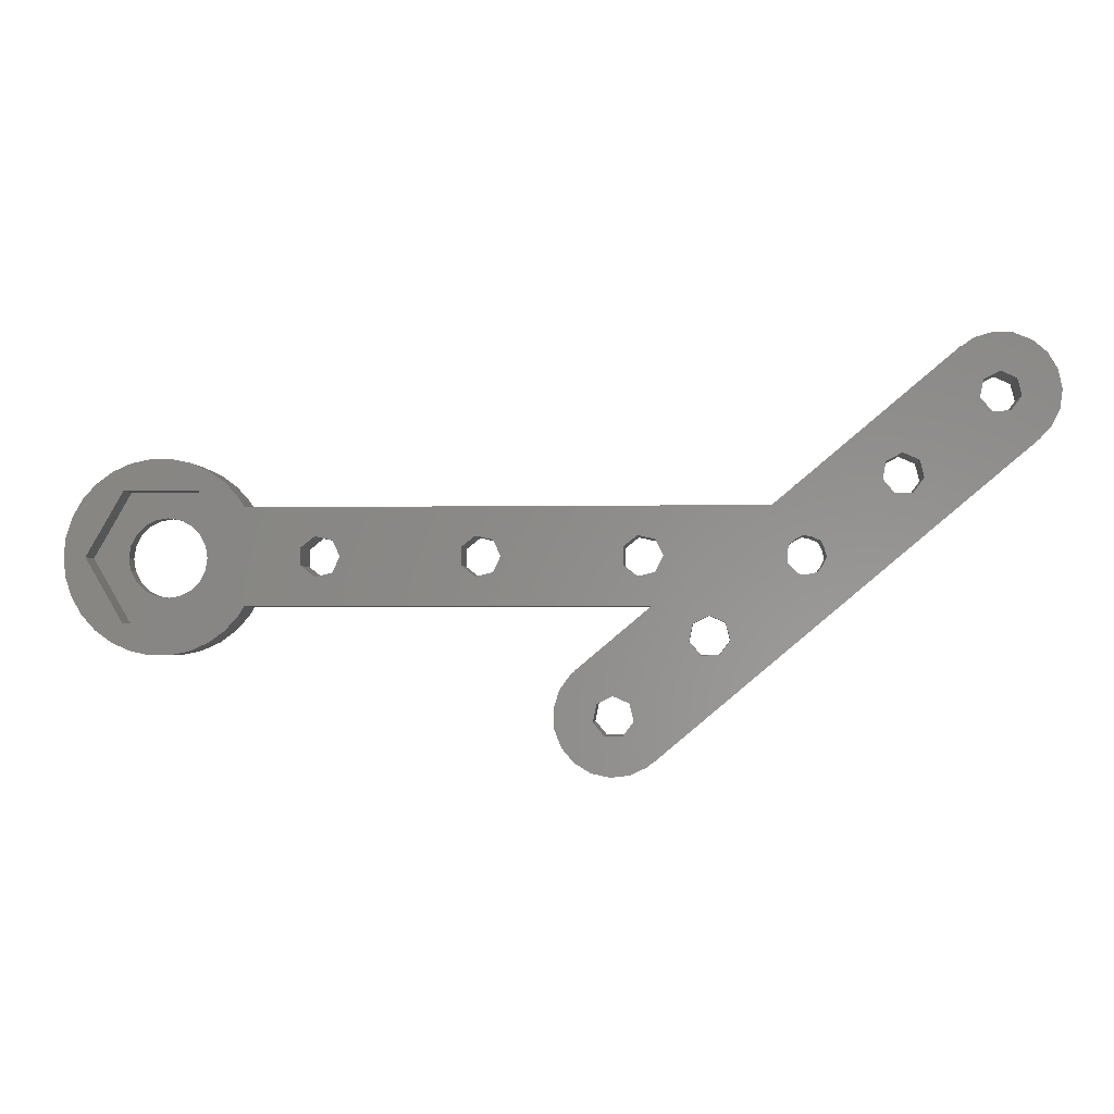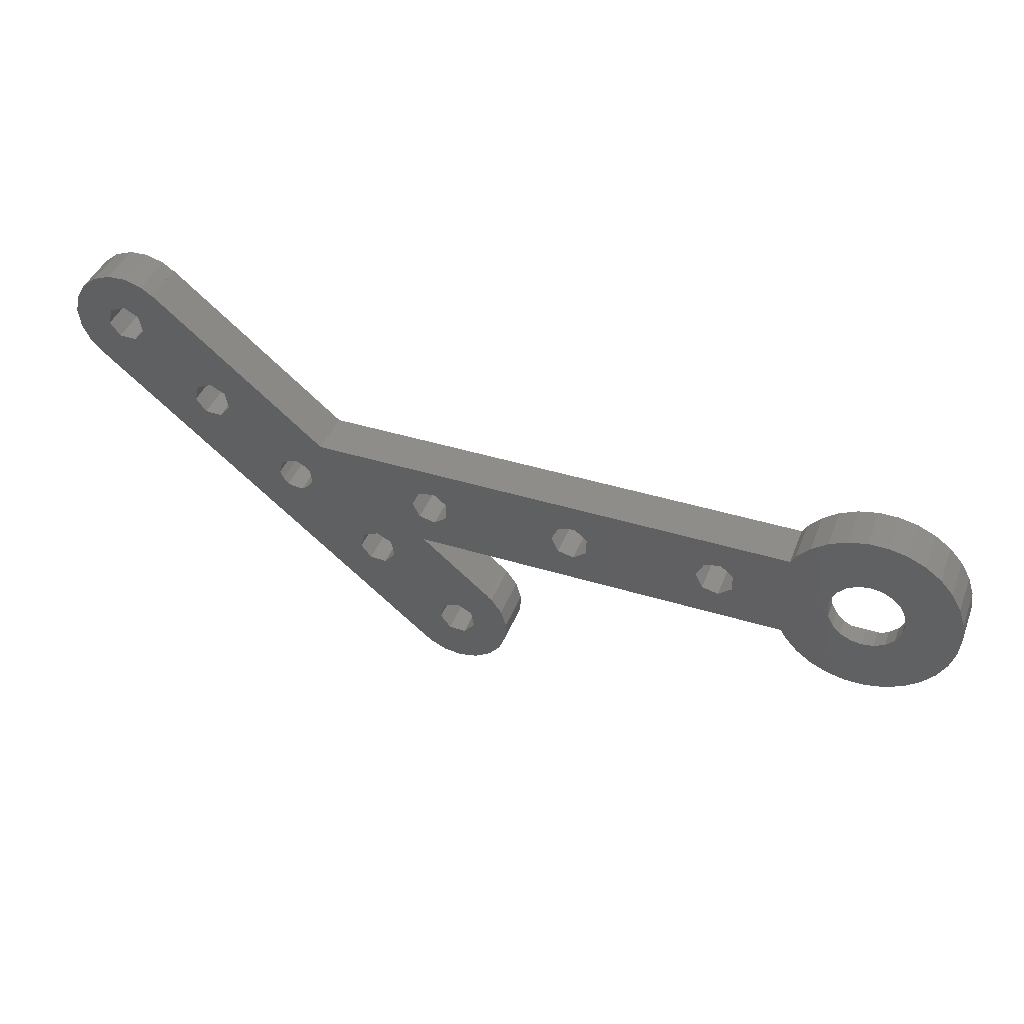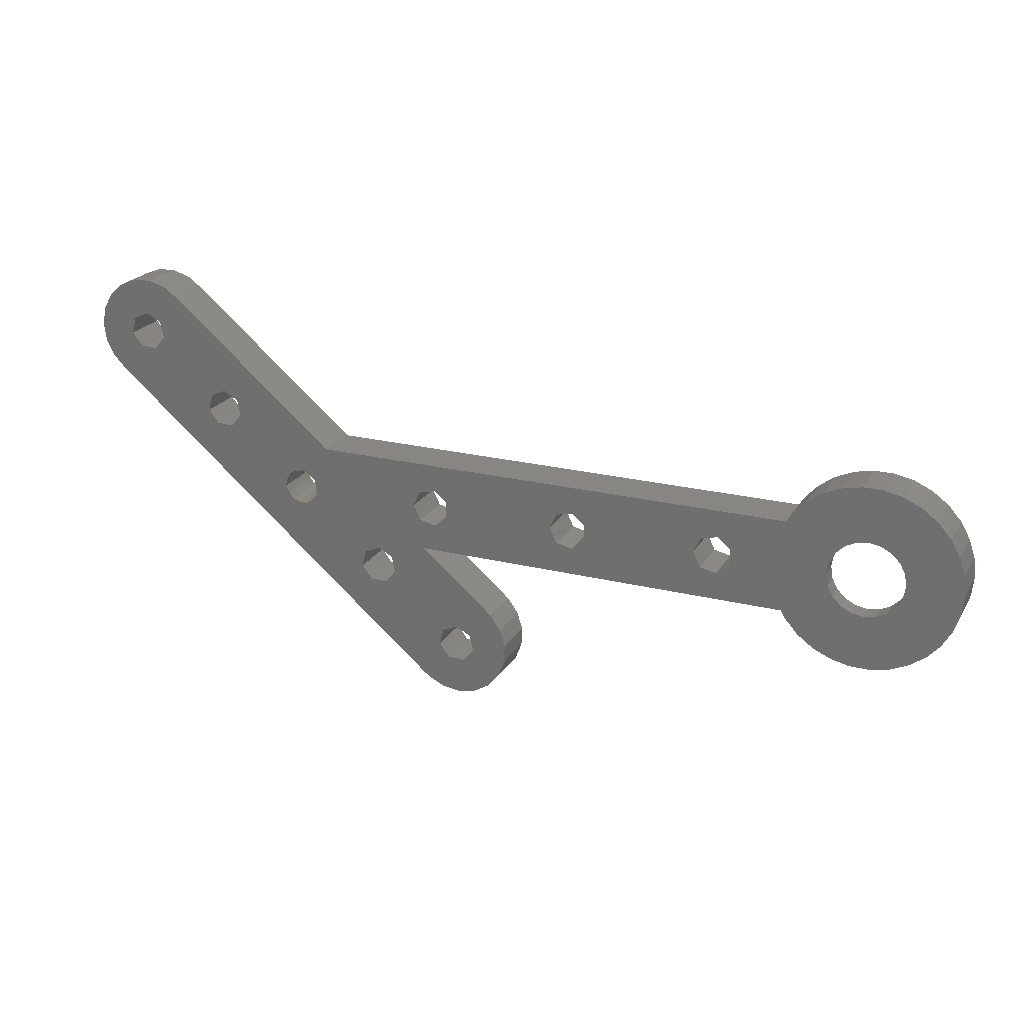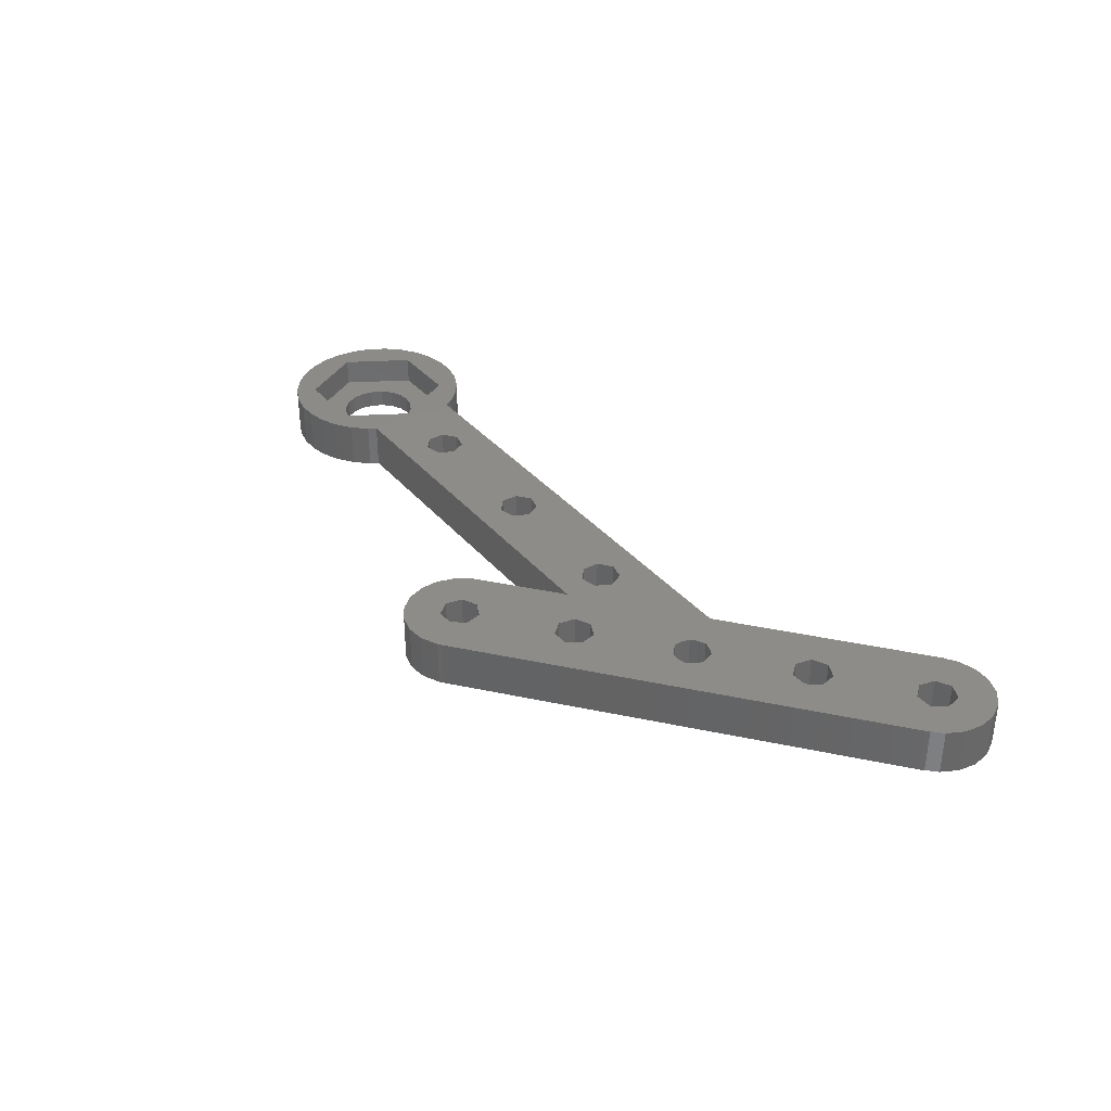
<metadata>
{"format":"stl","ext":"stl","renderer":"f3d","projection":"perspective","resolution":1024,"background":"white","views":[{"elev":-2.3,"azim":4.2,"up":"+Y"},{"elev":42.0,"azim":-159.7,"up":"+Y"},{"elev":22.4,"azim":-156.7,"up":"+Y"},{"elev":35.2,"azim":55.9,"up":"+Z"}]}
</metadata>
<code>
# stl→obj: 290 verts, 612 faces
v -42.5 0 -2.5
v -42.28 2.079 -2.5
v -42.28 -2.079 -2.5
v -41.64 4.067 -2.5
v -40.59 5.878 -2.5
v -39.19 7.431 -2.5
v -37.5 8.66 -2.5
v -35.59 9.511 -2.5
v -33.55 9.945 -2.5
v -31.45 9.945 -2.5
v -29.41 9.511 -2.5
v -34.91 3.317 -2.5
v -27.5 8.66 -2.5
v -32.5 4.1 -2.5
v -25.81 7.431 -2.5
v -31.23 3.899 -2.5
v -24.41 5.878 -2.5
v -30.09 3.317 -2.5
v -23.9 5 -2.5
v -16.72 2.047 -2.5
v 29.12 5 -2.5
v 47.79 20.67 -2.5
v 47.83 20.62 -2.5
v 49.04 21.47 -2.5
v 50.94 22.03 -2.5
v 52.91 21.94 -2.5
v 54.75 21.21 -2.5
v 51.6 18.17 -2.5
v 56.25 19.93 -2.5
v 53.26 17.42 -2.5
v 57.25 18.23 -2.5
v 53.71 15.65 -2.5
v 57.65 16.29 -2.5
v 52.61 14.2 -2.5
v 57.39 14.33 -2.5
v 43.68 9.385 -2.5
v 56.52 12.56 -2.5
v 42.02 10.13 -2.5
v 23.88 -9.904 -2.5
v 55.51 11.47 -2.5
v 17.21 -20.67 -2.5
v 55.47 11.52 -2.5
v 17.21 -5 -2.5
v 9.532 -11.52 -2.5
v 9.45 -20.63 -2.5
v 13.07 -22.06 -2.5
v 11.14 -21.65 -2.5
v 8.181 -19.12 -2.5
v 16.81 -20.97 -2.5
v 15.03 -21.83 -2.5
v -18.14 0.9112 -2.5
v -28.6 1.267 -2.5
v 7.471 -17.27 -2.5
v -24.41 -5.878 -2.5
v -31.23 -3.899 -2.5
v -23.9 -5 -2.5
v 17.17 -20.62 -2.5
v 12.49 -17.98 -2.5
v 7.398 -15.3 -2.5
v 7.971 -13.41 -2.5
v 9.126 -11.81 -2.5
v -30.09 -3.317 -2.5
v -32.5 -4.1 -2.5
v -33.77 -3.899 -2.5
v -36.6 0 -2.5
v -36.4 1.267 -2.5
v -27.5 -8.66 -2.5
v -29.41 -9.511 -2.5
v -31.45 -9.945 -2.5
v -33.55 -9.945 -2.5
v -35.59 -9.511 -2.5
v -37.5 -8.66 -2.5
v -39.19 -7.431 -2.5
v -40.59 -5.878 -2.5
v -41.64 -4.067 -2.5
v -35.82 -2.41 -2.5
v -36.4 -1.267 -2.5
v -29.18 -2.41 -2.5
v -34.91 -3.317 -2.5
v -25.81 -7.431 -2.5
v -16.72 -2.047 -2.5
v -18.14 -0.9112 -2.5
v -28.6 -1.267 -2.5
v -28.4 0 -2.5
v -29.18 2.41 -2.5
v -33.77 3.899 -2.5
v -35.82 2.41 -2.5
v -14.94 1.642 -2.5
v 2.1 0 -2.5
v 1.309 -1.642 -2.5
v -0.4673 -2.047 -2.5
v 14.31 -17.94 -2.5
v 14.36 0.9112 -2.5
v 14.36 -0.9112 -2.5
v -1.892 -0.9112 -2.5
v -14.94 -1.642 -2.5
v -0.4673 2.047 -2.5
v -1.892 0.9112 -2.5
v -14.15 0 -2.5
v 1.309 1.642 -2.5
v 15.78 2.047 -2.5
v 17.56 -1.642 -2.5
v 15.78 -2.047 -2.5
v 11.67 -14.8 -2.5
v 15.41 -16.49 -2.5
v 11.31 -16.59 -2.5
v 20.89 -8.553 -2.5
v 21.25 -6.767 -2.5
v 14.96 -14.72 -2.5
v 13.3 -13.97 -2.5
v 17.56 1.642 -2.5
v 18.35 0 -2.5
v 22.87 -5.936 -2.5
v 22.06 -9.949 -2.5
v 24.98 -8.451 -2.5
v 24.53 -6.685 -2.5
v 33.59 -1.691 -2.5
v 34.12 -0.9915 -2.5
v 40.4 9.303 -2.5
v 30.61 0.1893 -2.5
v 33.11 1.802 -2.5
v 33.91 1.441 -2.5
v 30.61 -0.6886 -2.5
v 34.29 0.6503 -2.5
v 31.17 -1.361 -2.5
v 34.5 -0.2005 -2.5
v 31.86 -1.909 -2.5
v 32.74 -1.887 -2.5
v 49.62 15.55 -2.5
v 49.98 17.34 -2.5
v 43.03 6.166 -2.5
v 32.25 1.998 -2.5
v 31.47 1.597 -2.5
v 30.78 1.05 -2.5
v 40.04 7.517 -2.5
v 44.13 7.619 -2.5
v 41.21 6.121 -2.5
v 50.79 14.16 -2.5
v 9.492 -11.47 -2.5
v -42.5 0 2.5
v -42.28 2.079 2.5
v -42.28 -2.079 2.5
v -41.64 -4.067 2.5
v -40.59 -5.878 2.5
v -39.19 -7.431 2.5
v -37.5 -8.66 2.5
v -35.59 -9.511 2.5
v -33.55 -9.945 2.5
v -31.45 -9.945 2.5
v -29.41 -9.511 2.5
v -27.5 -8.66 2.5
v -25.81 -7.431 2.5
v -24.41 -5.878 2.5
v -23.9 -5 2.5
v 17.21 -5 2.5
v 9.492 -11.47 2.5
v 9.532 -11.52 2.5
v 9.126 -11.81 2.5
v 7.971 -13.41 2.5
v 7.398 -15.3 2.5
v 7.471 -17.27 2.5
v 8.181 -19.12 2.5
v 9.45 -20.63 2.5
v 11.14 -21.65 2.5
v 13.07 -22.06 2.5
v 15.03 -21.83 2.5
v 16.81 -20.97 2.5
v 17.17 -20.62 2.5
v 17.21 -20.67 2.5
v 55.51 11.47 2.5
v 55.47 11.52 2.5
v 56.52 12.56 2.5
v 57.39 14.33 2.5
v 57.65 16.29 2.5
v 57.25 18.23 2.5
v 56.25 19.93 2.5
v 54.75 21.21 2.5
v 52.91 21.94 2.5
v 50.94 22.03 2.5
v 49.04 21.47 2.5
v 47.83 20.62 2.5
v 47.79 20.67 2.5
v 29.12 5 2.5
v -23.9 5 2.5
v -24.41 5.878 2.5
v -25.81 7.431 2.5
v -27.5 8.66 2.5
v -29.41 9.511 2.5
v -31.45 9.945 2.5
v -33.55 9.945 2.5
v -35.59 9.511 2.5
v -37.5 8.66 2.5
v -39.19 7.431 2.5
v -40.59 5.878 2.5
v -41.64 4.067 2.5
v -36.6 0 -0.5
v -36.4 -1.267 -0.5
v -36.4 1.267 -0.5
v -35.82 2.41 -0.5
v -34.91 3.317 -0.5
v -33.77 3.899 -0.5
v -32.5 4.1 -0.5
v -31.23 3.899 -0.5
v -30.09 3.317 -0.5
v -29.18 2.41 -0.5
v -28.6 1.267 -0.5
v -28.4 0 -0.5
v -28.6 -1.267 -0.5
v -29.18 -2.41 -0.5
v -30.09 -3.317 -0.5
v -31.23 -3.899 -0.5
v -32.5 -4.1 -0.5
v -33.77 -3.899 -0.5
v -34.91 -3.317 -0.5
v -35.82 -2.41 -0.5
v -16.72 2.047 2.5
v -18.14 0.9112 2.5
v -18.14 -0.9112 2.5
v -14.94 1.642 2.5
v -14.15 0 2.5
v -14.94 -1.642 2.5
v -16.72 -2.047 2.5
v -0.4673 2.047 2.5
v -1.892 0.9112 2.5
v -1.892 -0.9112 2.5
v 1.309 1.642 2.5
v 2.1 0 2.5
v 1.309 -1.642 2.5
v -0.4673 -2.047 2.5
v 11.67 -14.8 2.5
v 11.31 -16.59 2.5
v 13.3 -13.97 2.5
v 14.96 -14.72 2.5
v 15.41 -16.49 2.5
v 14.31 -17.94 2.5
v 12.49 -17.98 2.5
v 14.36 0.9112 2.5
v 14.36 -0.9112 2.5
v 15.78 2.047 2.5
v 17.56 1.642 2.5
v 18.35 0 2.5
v 17.56 -1.642 2.5
v 15.78 -2.047 2.5
v 22.87 -5.936 2.5
v 21.25 -6.767 2.5
v 20.89 -8.553 2.5
v 24.53 -6.685 2.5
v 24.98 -8.451 2.5
v 23.88 -9.904 2.5
v 22.06 -9.949 2.5
v 30.61 0.1893 2.5
v 30.61 -0.6886 2.5
v 30.78 1.05 2.5
v 31.47 1.597 2.5
v 32.25 1.998 2.5
v 33.11 1.802 2.5
v 33.91 1.441 2.5
v 34.29 0.6503 2.5
v 34.5 -0.2005 2.5
v 34.12 -0.9915 2.5
v 33.59 -1.691 2.5
v 32.74 -1.887 2.5
v 31.86 -1.909 2.5
v 31.17 -1.361 2.5
v 42.02 10.13 2.5
v 40.4 9.303 2.5
v 40.04 7.517 2.5
v 43.68 9.385 2.5
v 44.13 7.619 2.5
v 43.03 6.166 2.5
v 41.21 6.121 2.5
v 51.6 18.17 2.5
v 49.98 17.34 2.5
v 49.62 15.55 2.5
v 53.26 17.42 2.5
v 53.71 15.65 2.5
v 52.61 14.2 2.5
v 50.79 14.16 2.5
v -36.38 -6.712 2.5
v -36.38 6.712 2.5
v -28.62 6.712 2.5
v -24.75 0 2.5
v -28.62 -6.712 2.5
v -40.25 0 2.5
v -28.62 -6.712 -0.5
v -24.75 0 -0.5
v -28.62 6.712 -0.5
v -40.25 0 -0.5
v -36.38 6.712 -0.5
v -36.38 -6.712 -0.5
f 1 2 3
f 3 2 4
f 3 4 5
f 3 5 6
f 3 6 7
f 3 7 8
f 3 8 9
f 3 9 10
f 3 10 11
f 12 11 13
f 14 13 15
f 16 15 17
f 18 17 19
f 20 19 21
f 21 22 23
f 21 23 24
f 21 24 25
f 21 25 26
f 21 26 27
f 28 27 29
f 30 29 31
f 32 31 33
f 34 33 35
f 36 35 37
f 38 35 36
f 39 40 41
f 14 15 16
f 36 37 42
f 43 21 44
f 45 46 47
f 48 49 50
f 45 50 46
f 51 52 20
f 53 49 48
f 48 50 45
f 54 55 56
f 53 57 49
f 58 57 53
f 21 53 59
f 21 59 60
f 44 60 61
f 21 60 44
f 62 56 55
f 63 54 64
f 16 17 18
f 65 3 66
f 3 67 68
f 3 68 69
f 3 69 70
f 3 70 71
f 3 71 72
f 3 72 73
f 3 73 74
f 3 74 75
f 76 3 77
f 3 65 77
f 78 43 62
f 79 3 76
f 64 3 79
f 55 54 63
f 80 3 64
f 80 64 54
f 43 56 62
f 81 43 78
f 82 78 83
f 82 84 51
f 85 19 52
f 18 19 85
f 52 51 84
f 82 83 84
f 86 13 14
f 12 13 86
f 3 11 12
f 87 3 12
f 66 3 87
f 20 21 88
f 89 43 90
f 81 78 82
f 91 43 81
f 92 57 58
f 89 93 94
f 95 81 96
f 88 21 97
f 98 99 97
f 52 19 20
f 97 21 100
f 89 94 43
f 99 98 96
f 32 33 34
f 89 21 101
f 90 43 91
f 95 91 81
f 100 21 89
f 89 101 93
f 88 97 99
f 95 96 98
f 102 43 103
f 21 104 53
f 105 57 92
f 104 106 53
f 106 58 53
f 107 57 105
f 108 105 109
f 21 109 110
f 21 110 104
f 101 21 111
f 103 43 94
f 21 43 102
f 21 102 112
f 21 112 111
f 107 105 108
f 108 21 113
f 39 41 57
f 21 108 109
f 114 57 107
f 39 57 114
f 36 42 40
f 115 40 39
f 116 21 115
f 117 40 115
f 113 21 116
f 118 40 117
f 119 21 38
f 21 120 115
f 121 40 122
f 120 123 115
f 122 40 124
f 123 125 115
f 124 40 126
f 125 127 115
f 126 40 118
f 127 128 115
f 128 117 115
f 129 21 130
f 131 40 121
f 21 121 132
f 21 132 133
f 21 133 134
f 21 134 120
f 135 21 119
f 136 40 131
f 21 135 121
f 36 40 136
f 135 137 121
f 137 131 121
f 38 34 35
f 21 27 130
f 138 21 129
f 138 38 21
f 34 38 138
f 30 31 32
f 28 29 30
f 130 27 28
f 139 43 44
f 67 3 80
f 1 140 2
f 2 140 141
f 1 3 140
f 140 3 142
f 3 75 142
f 142 75 143
f 75 74 143
f 143 74 144
f 74 73 144
f 144 73 145
f 145 73 72
f 146 145 72
f 146 72 71
f 147 146 71
f 147 71 70
f 148 147 70
f 148 70 69
f 149 148 69
f 149 69 68
f 150 149 68
f 150 68 67
f 151 150 67
f 151 67 80
f 152 151 80
f 152 80 54
f 153 152 54
f 153 54 56
f 154 153 56
f 154 56 43
f 155 154 43
f 139 156 43
f 43 156 155
f 139 44 156
f 156 44 157
f 61 158 44
f 44 158 157
f 60 159 61
f 61 159 158
f 59 160 60
f 60 160 159
f 59 53 160
f 160 53 161
f 53 48 161
f 161 48 162
f 48 45 162
f 162 45 163
f 163 45 47
f 164 163 47
f 164 47 46
f 165 164 46
f 165 46 50
f 166 165 50
f 166 50 49
f 167 166 49
f 167 49 57
f 168 167 57
f 57 41 168
f 168 41 169
f 169 41 40
f 170 169 40
f 40 42 171
f 170 40 171
f 171 42 37
f 172 171 37
f 172 37 35
f 173 172 35
f 173 35 33
f 174 173 33
f 33 31 175
f 174 33 175
f 31 29 176
f 175 31 176
f 27 177 29
f 29 177 176
f 26 178 27
f 27 178 177
f 25 179 26
f 26 179 178
f 24 180 25
f 25 180 179
f 23 181 24
f 24 181 180
f 23 22 182
f 181 23 182
f 21 183 22
f 22 183 182
f 19 184 21
f 21 184 183
f 19 17 185
f 184 19 185
f 17 15 186
f 185 17 186
f 13 187 15
f 15 187 186
f 11 188 13
f 13 188 187
f 10 189 11
f 11 189 188
f 9 190 10
f 10 190 189
f 8 191 9
f 9 191 190
f 7 192 8
f 8 192 191
f 6 193 7
f 7 193 192
f 5 194 6
f 6 194 193
f 4 195 5
f 5 195 194
f 2 141 4
f 4 141 195
f 196 197 77
f 65 196 77
f 66 198 196
f 65 66 196
f 87 199 198
f 66 87 198
f 12 200 199
f 87 12 199
f 86 201 200
f 12 86 200
f 14 202 201
f 86 14 201
f 16 203 202
f 14 16 202
f 18 204 203
f 16 18 203
f 85 205 204
f 18 85 204
f 206 205 52
f 52 205 85
f 207 206 84
f 84 206 52
f 207 84 208
f 208 84 83
f 208 83 209
f 209 83 78
f 209 78 210
f 210 78 62
f 210 62 211
f 211 62 55
f 211 55 212
f 212 55 63
f 212 63 213
f 213 63 64
f 213 64 214
f 214 64 79
f 214 79 215
f 215 79 76
f 197 215 76
f 77 197 76
f 20 216 217
f 51 20 217
f 51 217 218
f 82 51 218
f 88 219 216
f 20 88 216
f 220 219 99
f 99 219 88
f 220 99 221
f 221 99 96
f 221 96 222
f 222 96 81
f 222 81 218
f 218 81 82
f 97 223 224
f 98 97 224
f 98 224 225
f 95 98 225
f 100 226 223
f 97 100 223
f 227 226 89
f 89 226 100
f 227 89 228
f 228 89 90
f 228 90 229
f 229 90 91
f 229 91 225
f 225 91 95
f 104 230 231
f 106 104 231
f 110 232 230
f 104 110 230
f 109 233 232
f 110 109 232
f 234 233 105
f 105 233 109
f 234 105 235
f 235 105 92
f 235 92 236
f 236 92 58
f 231 236 58
f 106 231 58
f 93 237 238
f 94 93 238
f 101 239 237
f 93 101 237
f 111 240 239
f 101 111 239
f 241 240 112
f 112 240 111
f 241 112 242
f 242 112 102
f 242 102 243
f 243 102 103
f 243 103 238
f 238 103 94
f 113 244 245
f 108 113 245
f 108 245 246
f 107 108 246
f 116 247 244
f 113 116 244
f 248 247 115
f 115 247 116
f 248 115 249
f 249 115 39
f 249 39 250
f 250 39 114
f 246 250 114
f 107 246 114
f 120 251 252
f 123 120 252
f 134 253 251
f 120 134 251
f 133 254 253
f 134 133 253
f 132 255 254
f 133 132 254
f 121 256 255
f 132 121 255
f 122 257 256
f 121 122 256
f 258 257 124
f 124 257 122
f 259 258 126
f 126 258 124
f 259 126 260
f 260 126 118
f 260 118 261
f 261 118 117
f 261 117 262
f 262 117 128
f 262 128 263
f 263 128 127
f 263 127 264
f 264 127 125
f 252 264 125
f 123 252 125
f 38 265 266
f 119 38 266
f 119 266 267
f 135 119 267
f 36 268 265
f 38 36 265
f 269 268 136
f 136 268 36
f 269 136 270
f 270 136 131
f 270 131 271
f 271 131 137
f 267 271 137
f 135 267 137
f 28 272 273
f 130 28 273
f 130 273 274
f 129 130 274
f 30 275 272
f 28 30 272
f 276 275 32
f 32 275 30
f 276 32 277
f 277 32 34
f 277 34 278
f 278 34 138
f 274 278 138
f 129 274 138
f 141 140 142
f 144 141 143
f 143 141 142
f 145 141 144
f 146 141 145
f 147 141 146
f 279 141 147
f 280 187 188
f 280 281 187
f 282 283 152
f 184 216 183
f 157 155 156
f 159 155 157
f 159 157 158
f 160 155 159
f 161 155 160
f 162 155 161
f 230 155 162
f 230 232 155
f 263 264 244
f 167 155 166
f 168 155 167
f 169 155 168
f 246 155 169
f 283 150 151
f 283 149 150
f 283 148 149
f 283 279 148
f 227 155 238
f 220 221 155
f 279 284 141
f 179 180 178
f 178 181 177
f 253 183 155
f 282 154 218
f 281 282 217
f 281 216 184
f 281 184 185
f 191 141 190
f 192 141 191
f 193 141 192
f 194 141 193
f 195 141 194
f 148 279 147
f 280 188 189
f 281 185 186
f 218 217 282
f 190 280 189
f 190 141 280
f 187 281 186
f 281 217 216
f 227 238 237
f 152 283 151
f 222 218 154
f 224 223 220
f 183 216 219
f 229 220 155
f 219 220 223
f 155 221 154
f 221 222 154
f 267 266 183
f 224 220 225
f 227 237 239
f 219 223 183
f 227 239 183
f 226 227 183
f 223 226 183
f 228 229 155
f 163 231 162
f 231 230 162
f 232 233 155
f 239 240 183
f 234 155 233
f 235 236 165
f 166 155 234
f 166 235 165
f 165 236 164
f 234 235 166
f 243 238 155
f 236 163 164
f 240 241 183
f 236 231 163
f 271 267 255
f 183 241 155
f 241 242 155
f 242 243 155
f 250 246 169
f 245 155 246
f 252 155 245
f 259 260 170
f 264 252 245
f 170 248 169
f 261 247 248
f 248 249 169
f 270 256 170
f 251 155 252
f 255 256 270
f 254 183 253
f 255 183 254
f 258 259 170
f 267 183 255
f 257 258 170
f 244 264 245
f 251 253 155
f 262 263 244
f 249 250 169
f 170 261 248
f 262 247 261
f 262 244 247
f 260 261 170
f 269 270 170
f 268 269 170
f 265 268 170
f 270 271 255
f 256 257 170
f 272 175 176
f 272 275 175
f 275 174 175
f 275 276 174
f 284 280 141
f 229 225 220
f 174 276 173
f 276 277 173
f 282 152 153
f 282 153 154
f 227 228 155
f 180 181 178
f 181 176 177
f 181 272 176
f 181 273 272
f 182 273 181
f 182 274 273
f 277 172 173
f 278 172 277
f 278 171 172
f 278 170 171
f 278 265 170
f 274 265 278
f 182 265 274
f 182 266 265
f 182 183 266
f 210 285 286
f 201 202 287
f 288 196 289
f 288 290 196
f 196 198 289
f 203 204 287
f 289 200 287
f 289 199 200
f 200 201 287
f 214 215 290
f 202 203 287
f 287 204 286
f 204 205 286
f 215 197 290
f 205 206 286
f 206 207 286
f 207 208 286
f 208 209 286
f 290 285 210
f 211 212 290
f 290 210 211
f 213 214 290
f 196 290 197
f 198 199 289
f 209 210 286
f 212 213 290
f 284 279 290
f 288 284 290
f 283 285 279
f 279 285 290
f 282 286 283
f 283 286 285
f 282 281 286
f 286 281 287
f 287 281 280
f 289 287 280
f 289 280 284
f 288 289 284

</code>
